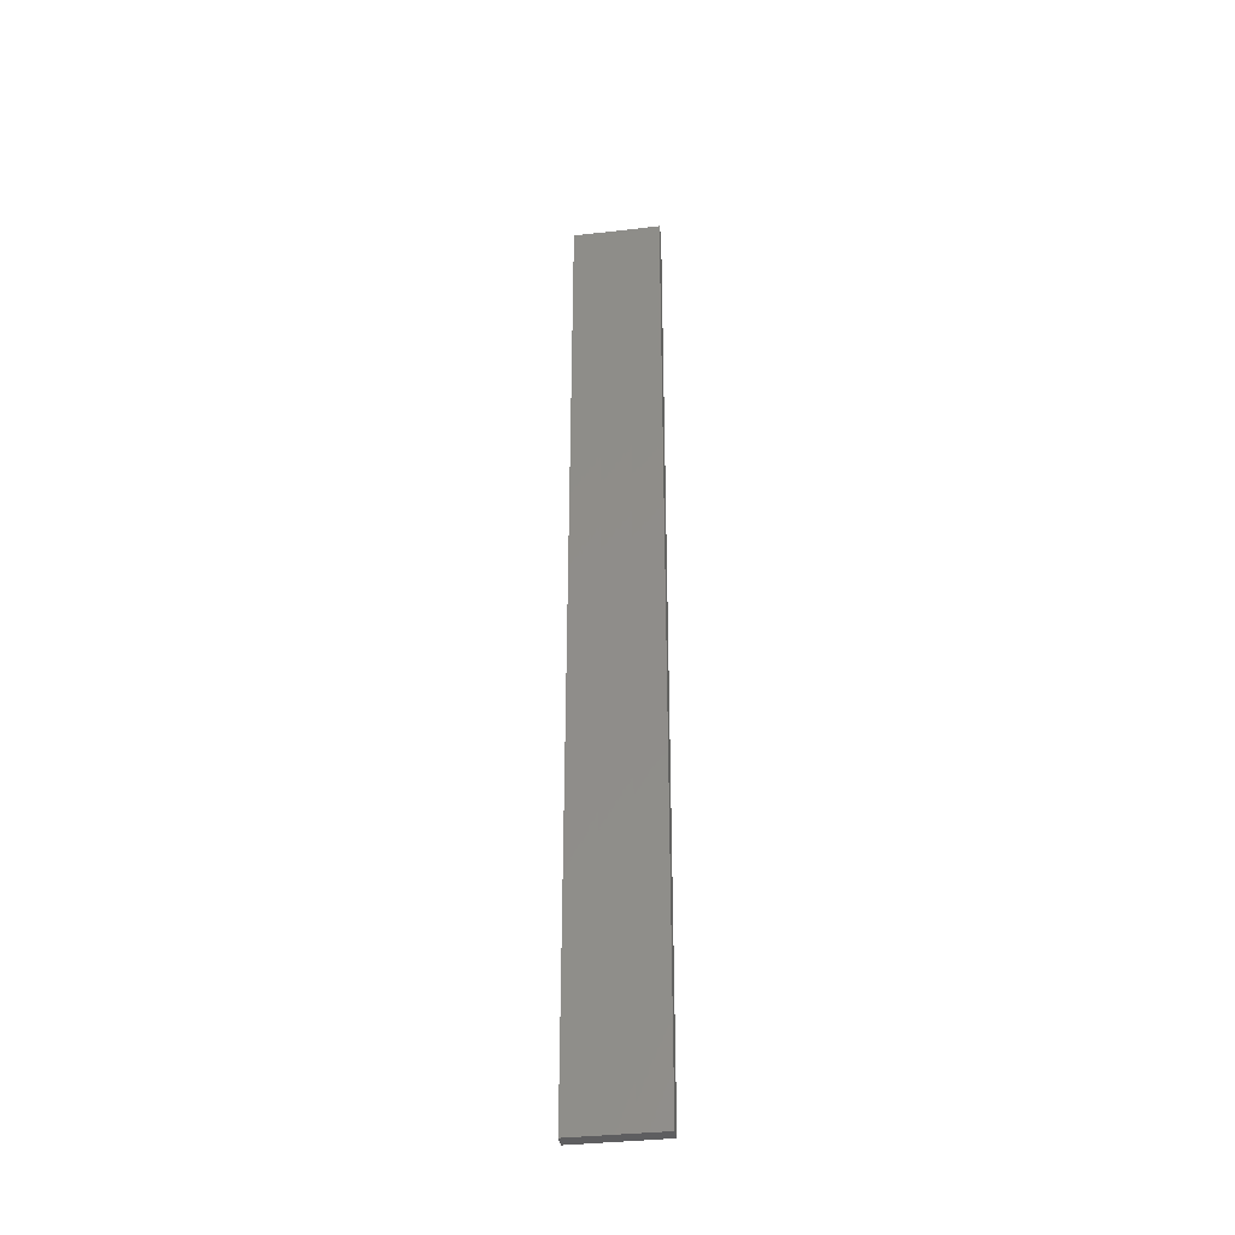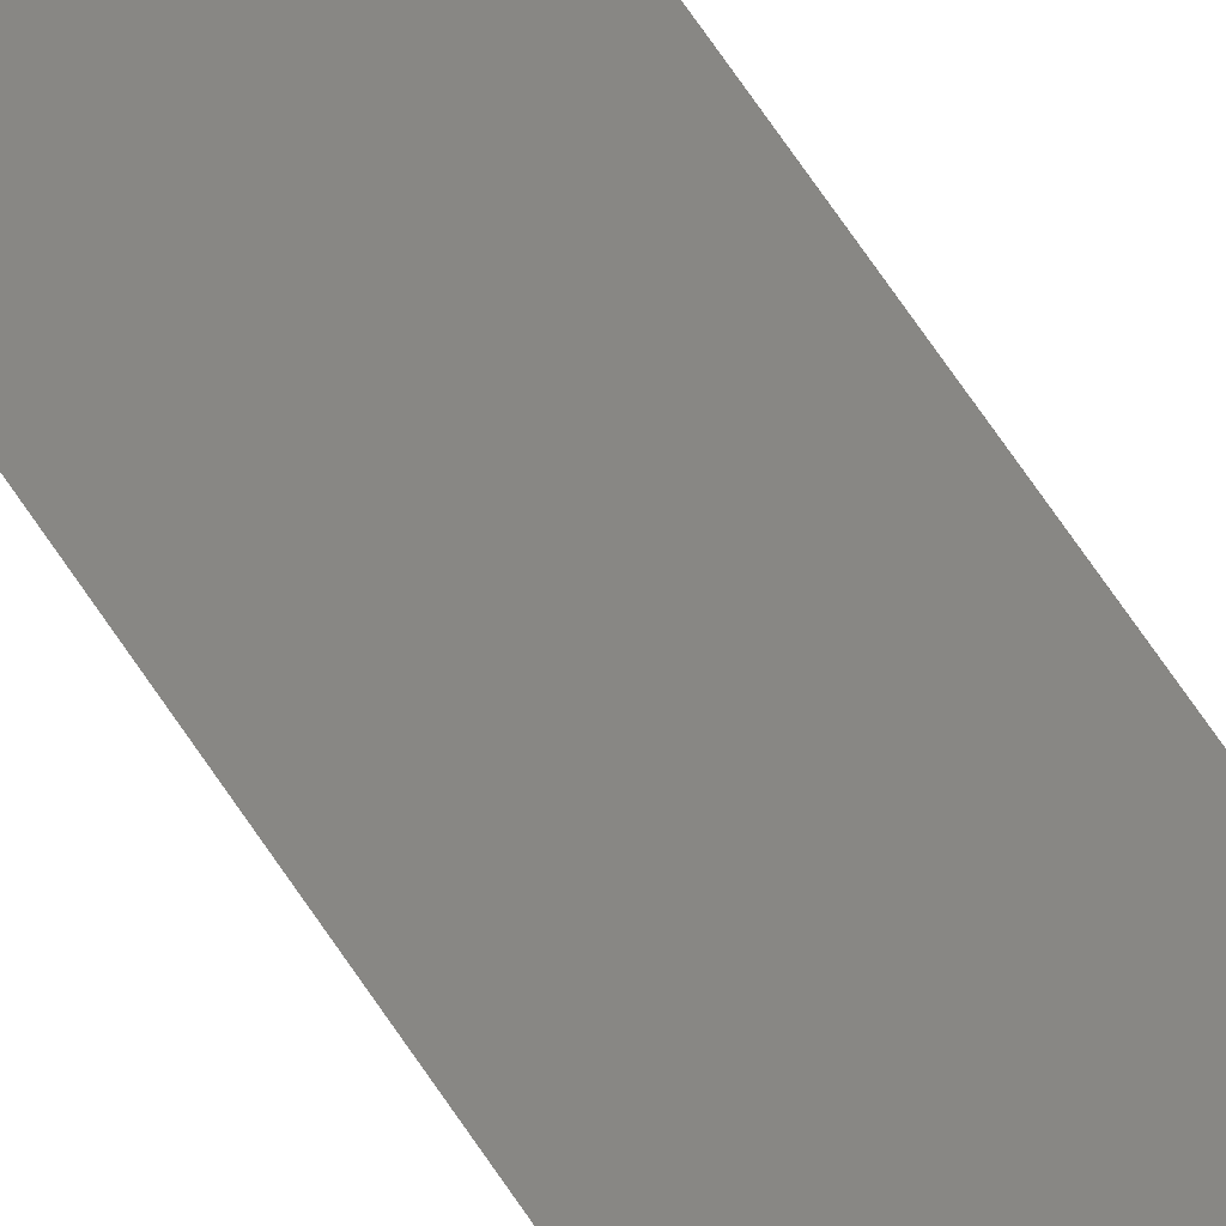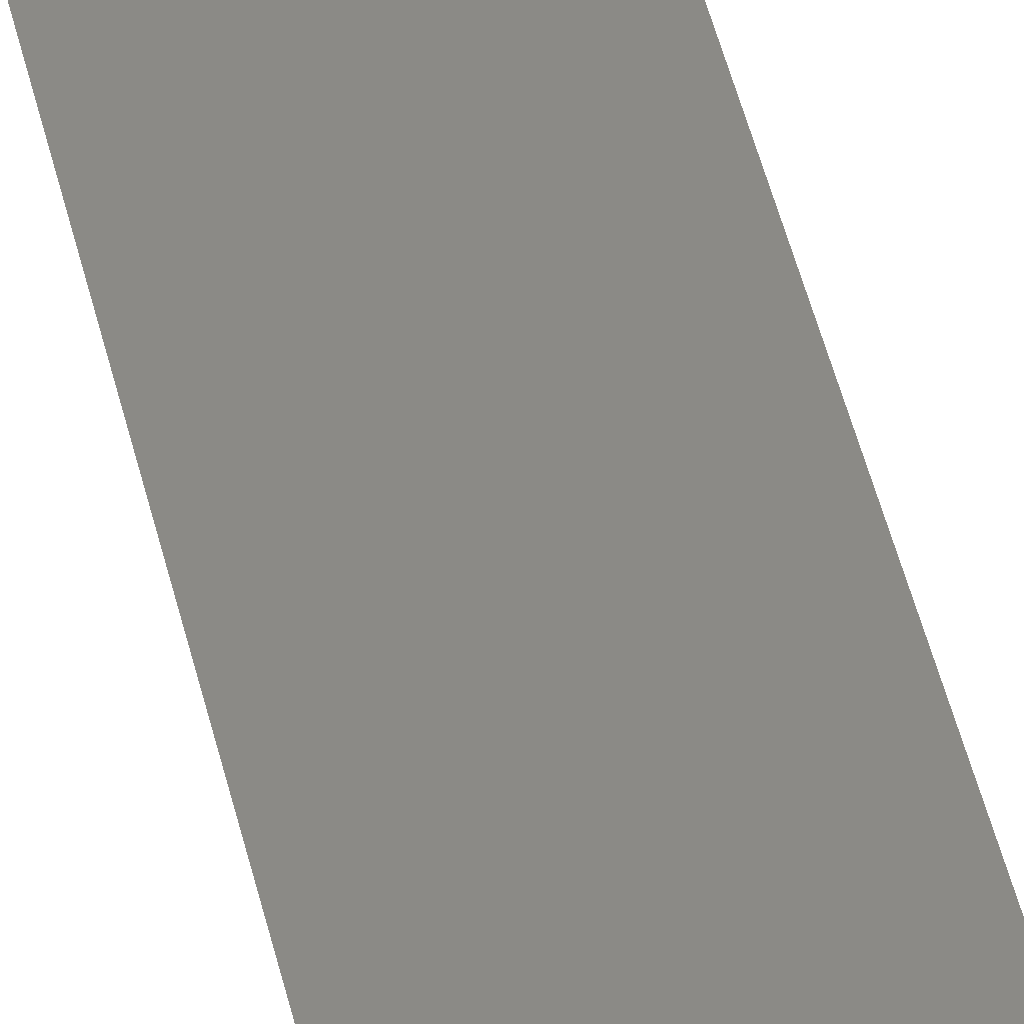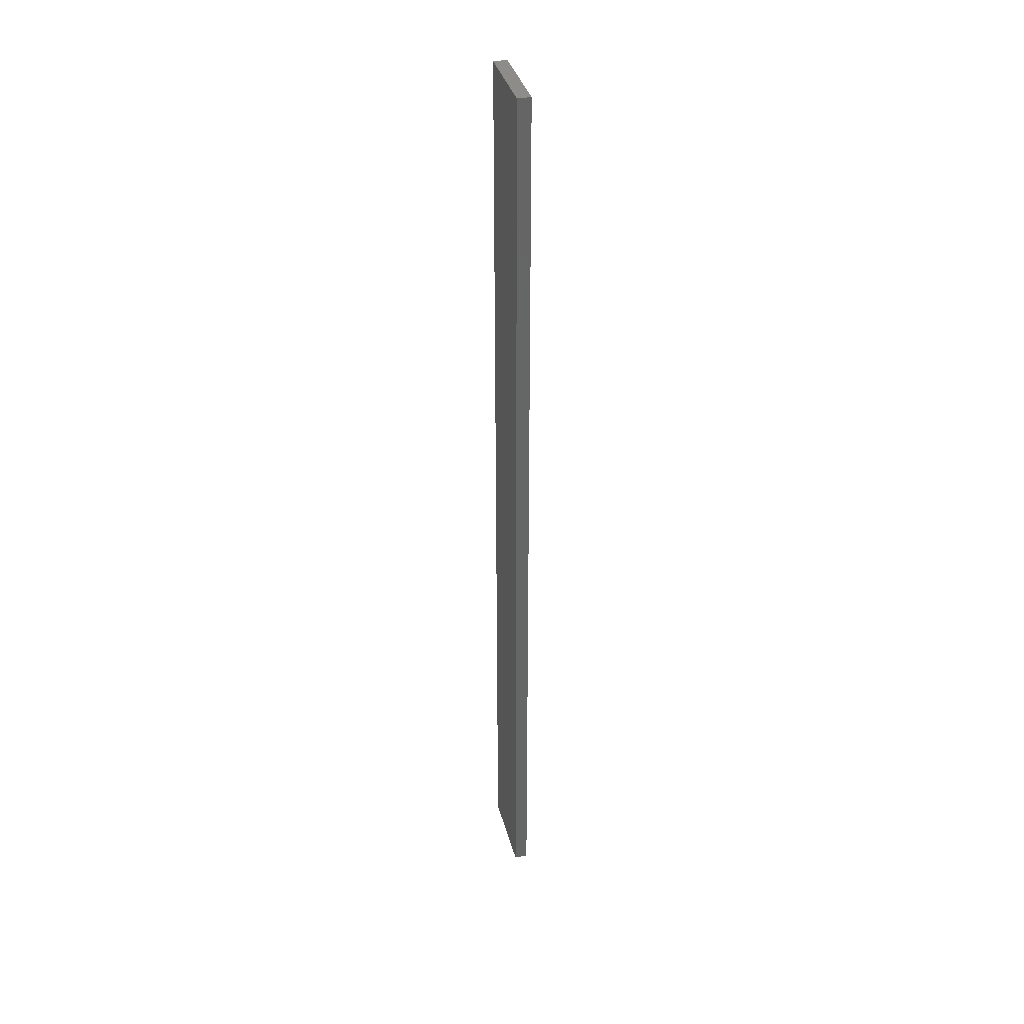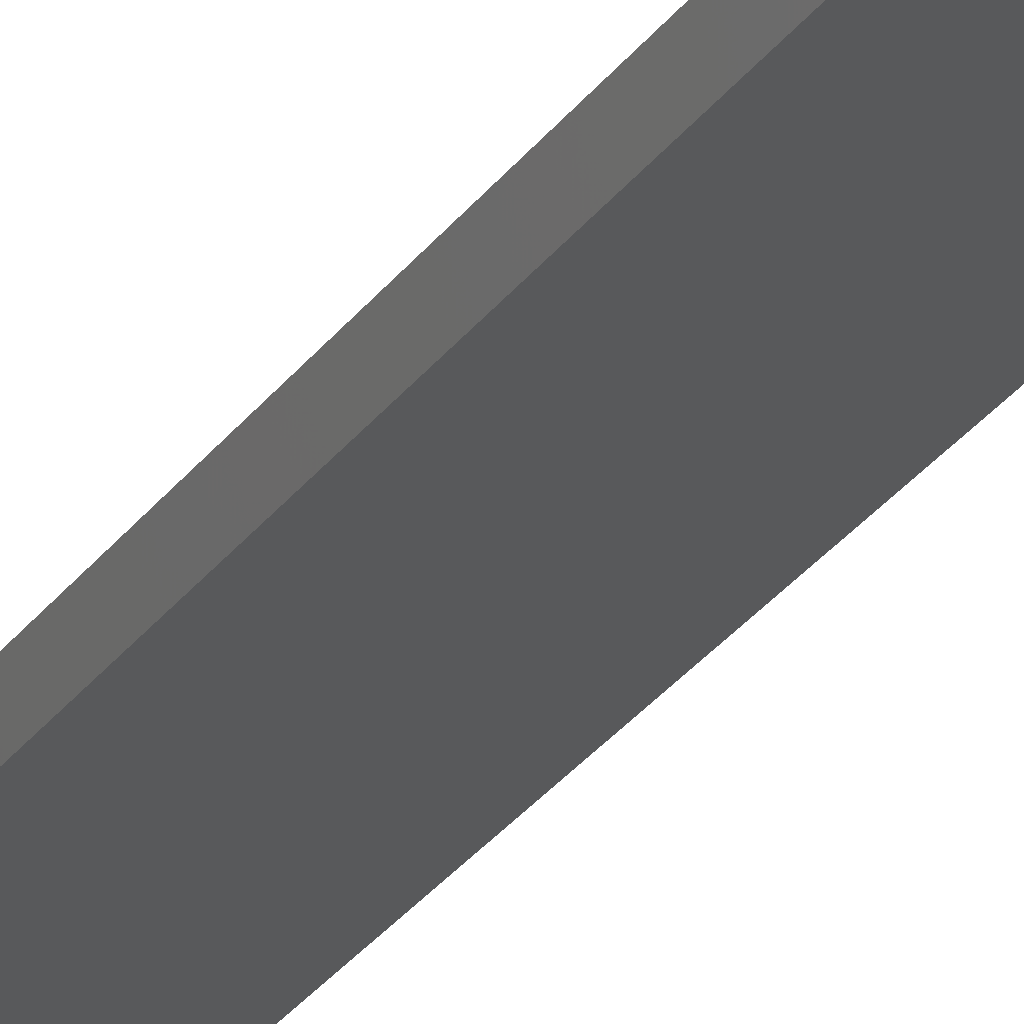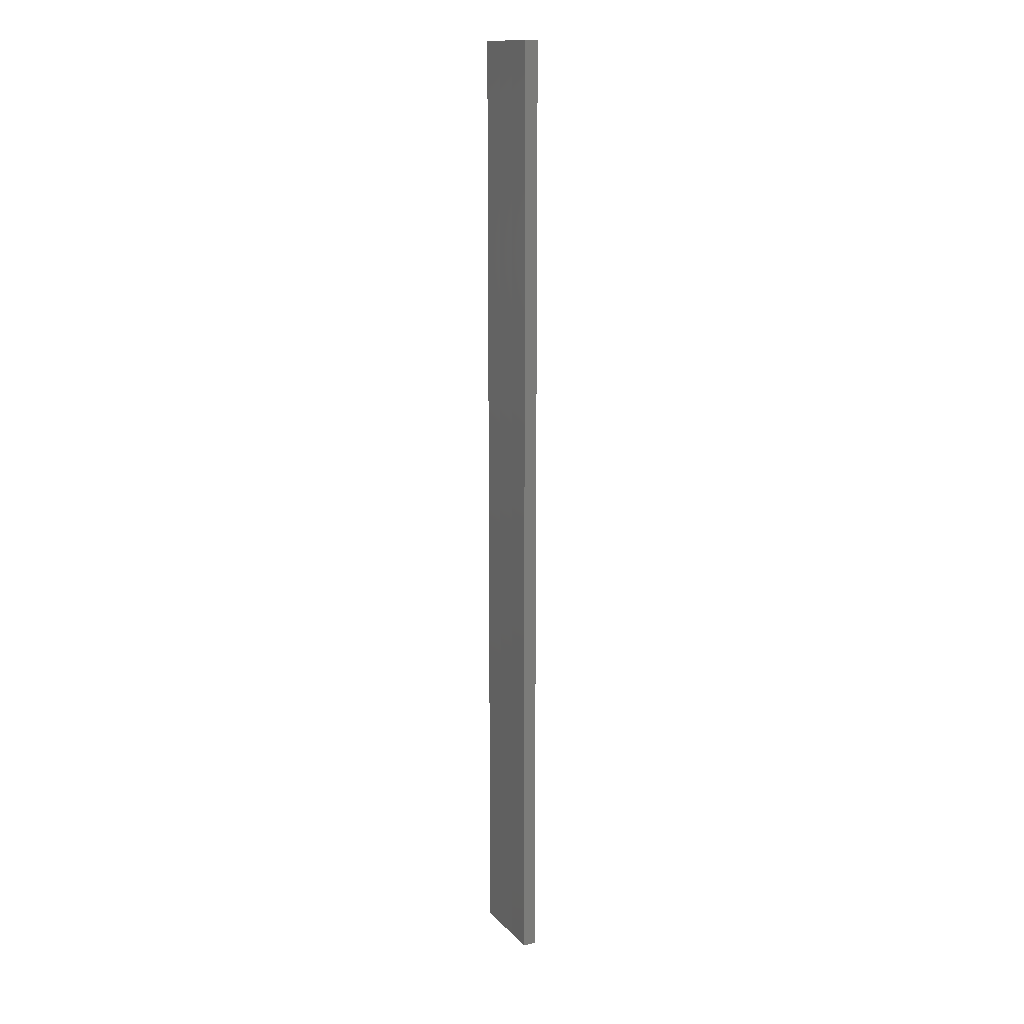
<metadata>
{"format":"stl","ext":"stl","renderer":"f3d","projection":"perspective","resolution":1024,"background":"white","views":[{"elev":-36.7,"azim":20.5,"up":"+Z"},{"elev":71.8,"azim":-34.3,"up":"+Y"},{"elev":36.2,"azim":-10.5,"up":"+Y"},{"elev":36.3,"azim":-92.3,"up":"+Z"},{"elev":-23.7,"azim":-24.1,"up":"+Y"},{"elev":14.2,"azim":76.3,"up":"+Z"}]}
</metadata>
<code>
# stl→obj: 16 verts, 28 faces
v -19.19 2.361 -227
v -19.19 2.361 -230.6
v -19.29 2.338 -230.6
v -19.29 2.338 -227
v -19.4 2.316 -230.6
v -19.4 2.316 -227
v -19.5 2.293 -227
v -19.5 2.293 -230.6
v -19.49 2.244 -230.6
v -19.49 2.244 -227
v -19.18 2.312 -230.6
v -19.28 2.289 -227
v -19.28 2.289 -230.6
v -19.18 2.312 -227
v -19.39 2.267 -227
v -19.39 2.267 -230.6
f 1 2 3
f 4 3 5
f 4 1 3
f 6 4 5
f 7 5 8
f 7 6 5
f 7 9 10
f 8 9 7
f 11 12 13
f 14 12 11
f 13 15 16
f 12 15 13
f 16 10 9
f 15 10 16
f 14 11 1
f 11 2 1
f 16 9 8
f 5 16 8
f 13 16 5
f 3 13 5
f 11 13 3
f 2 11 3
f 10 15 7
f 15 6 7
f 12 4 15
f 15 4 6
f 14 1 12
f 12 1 4

</code>
